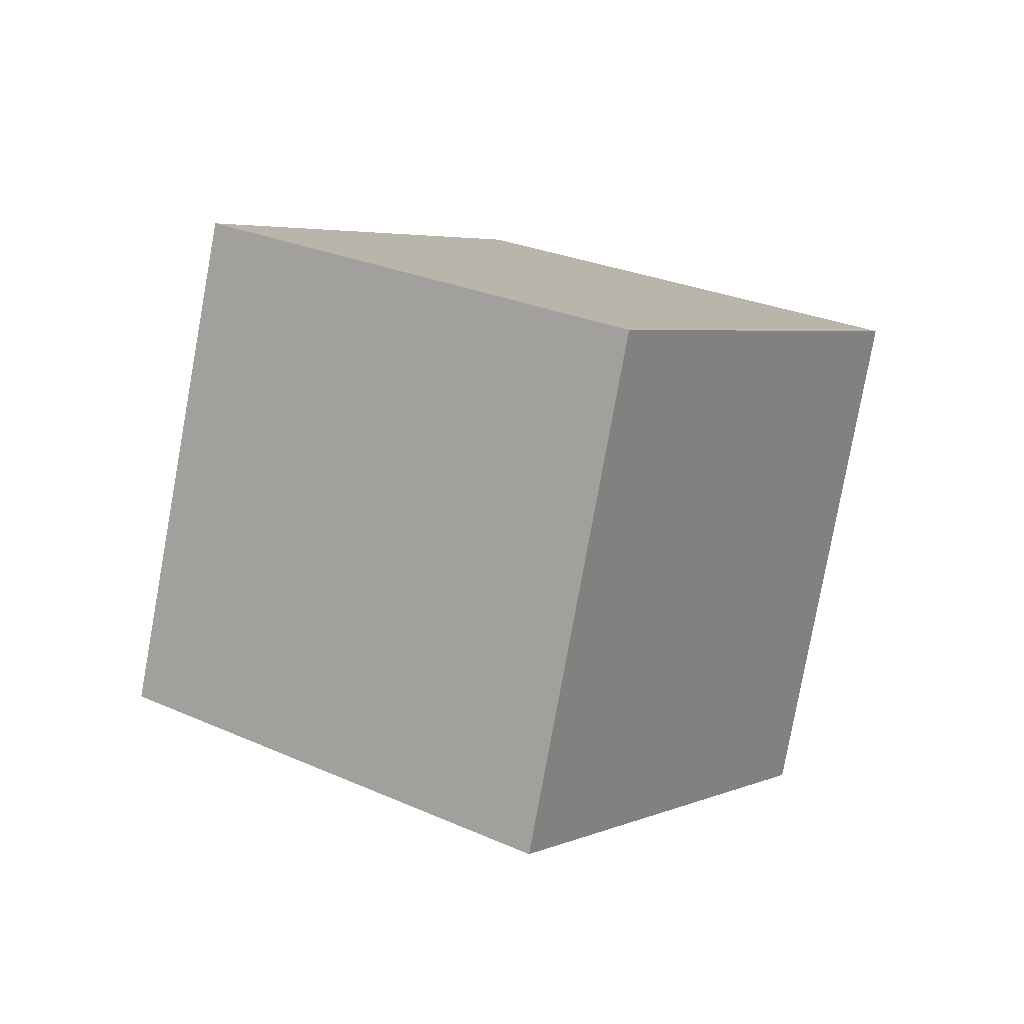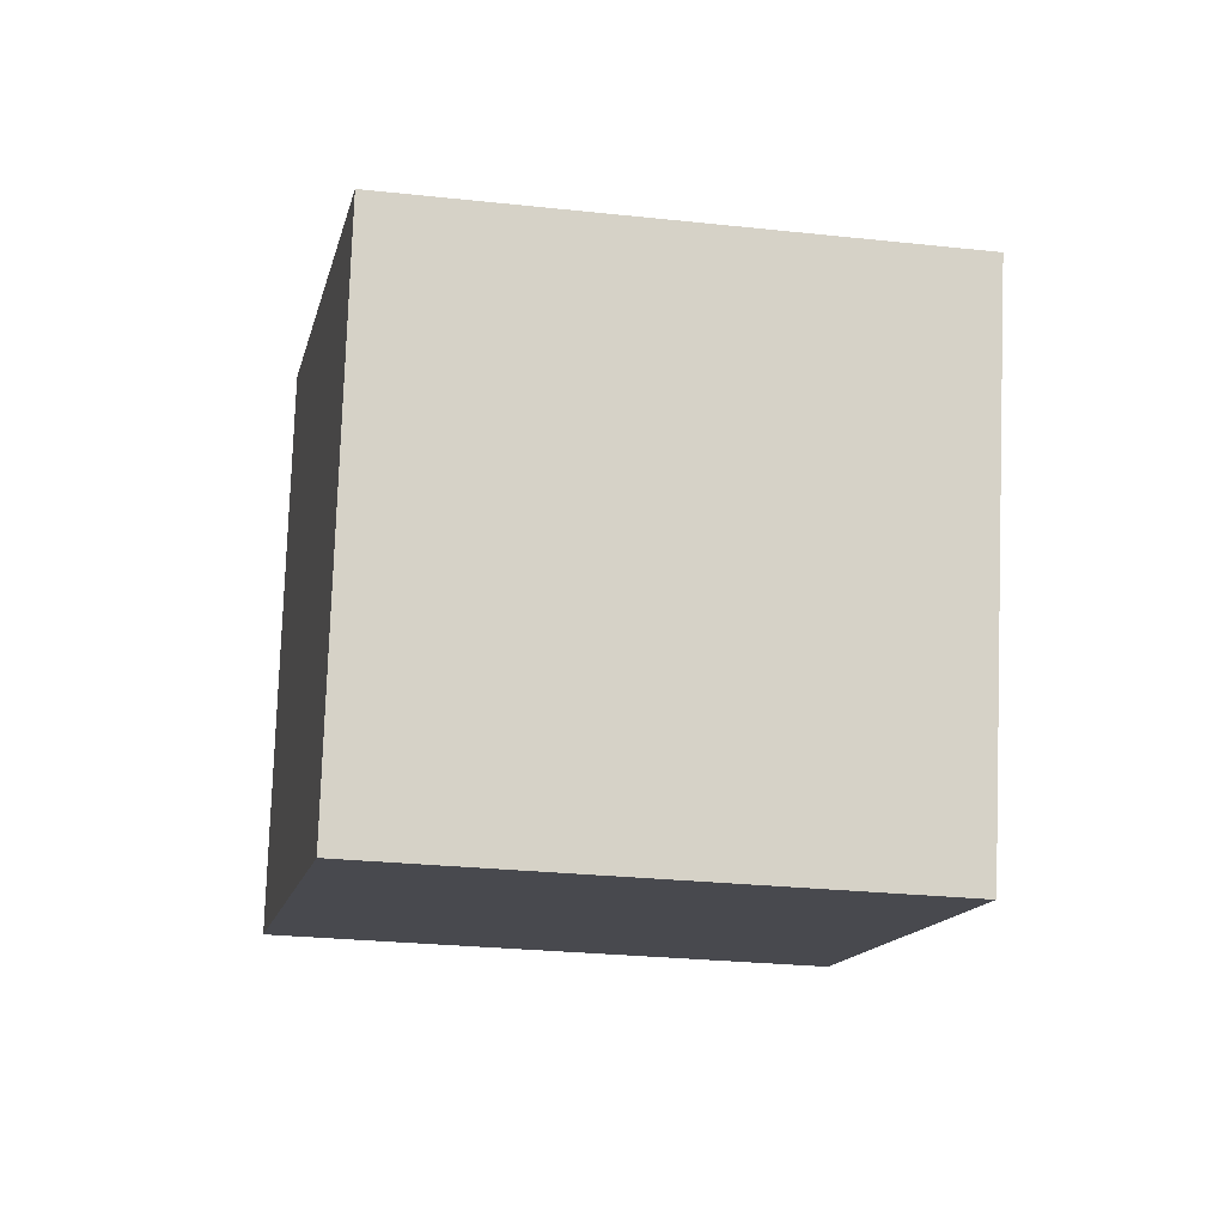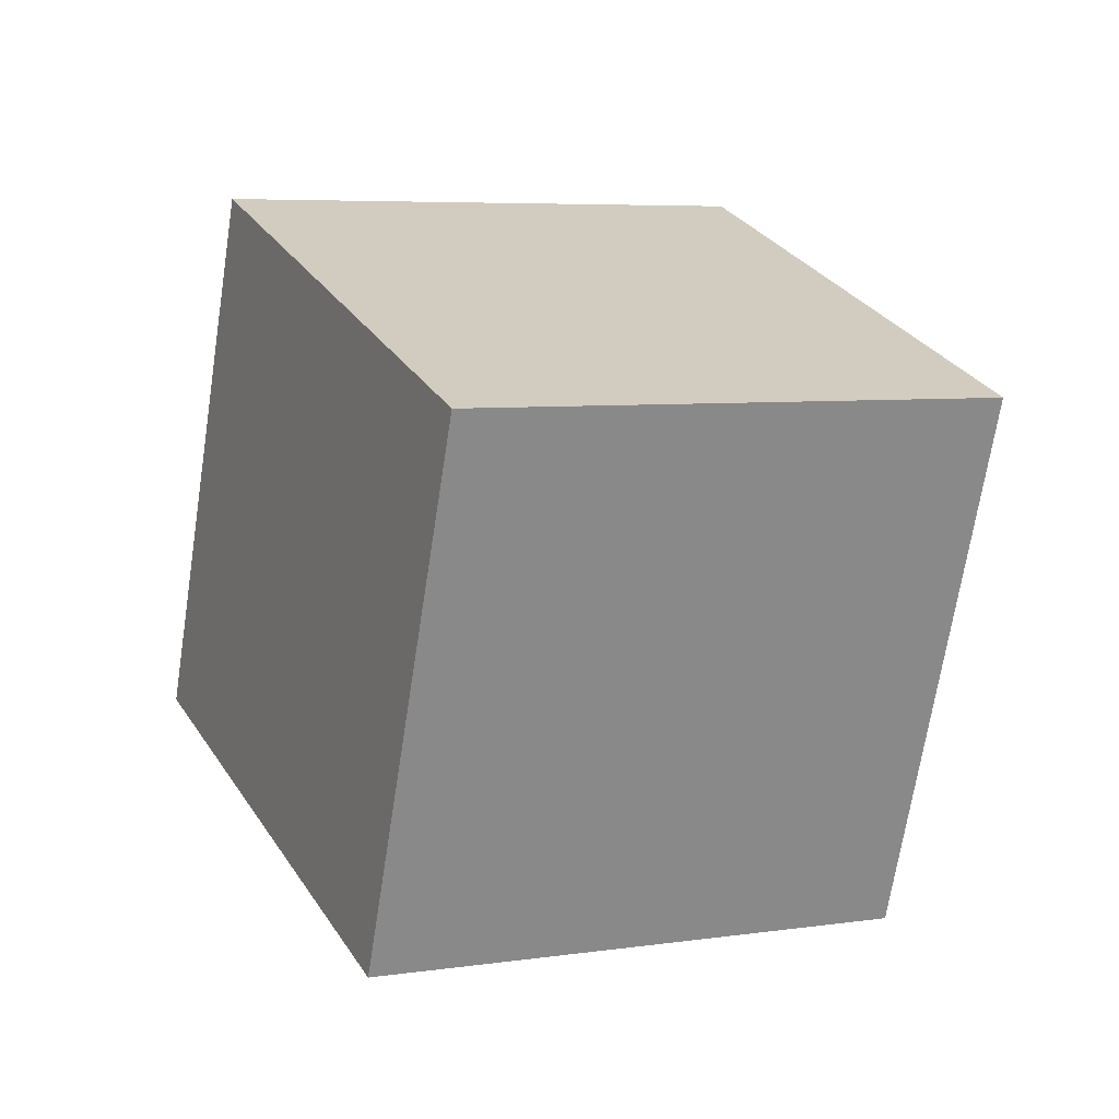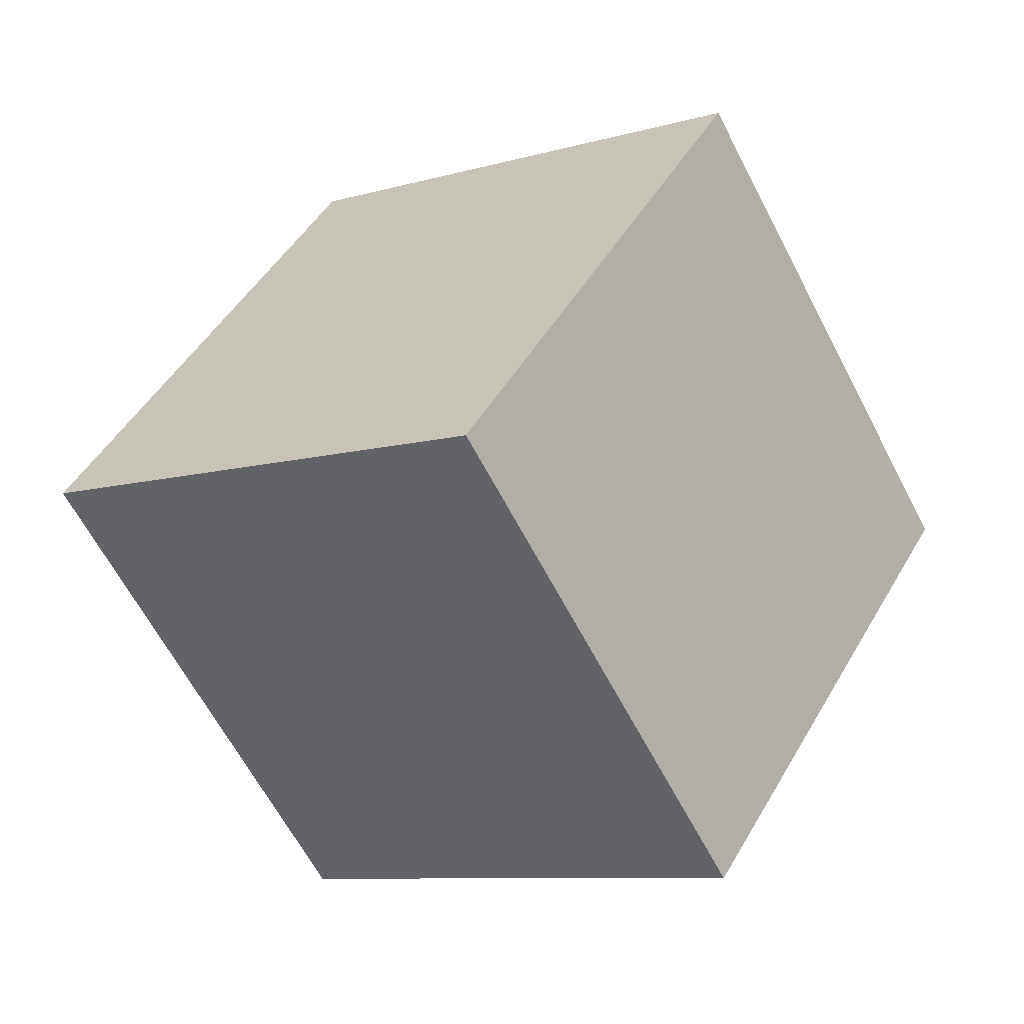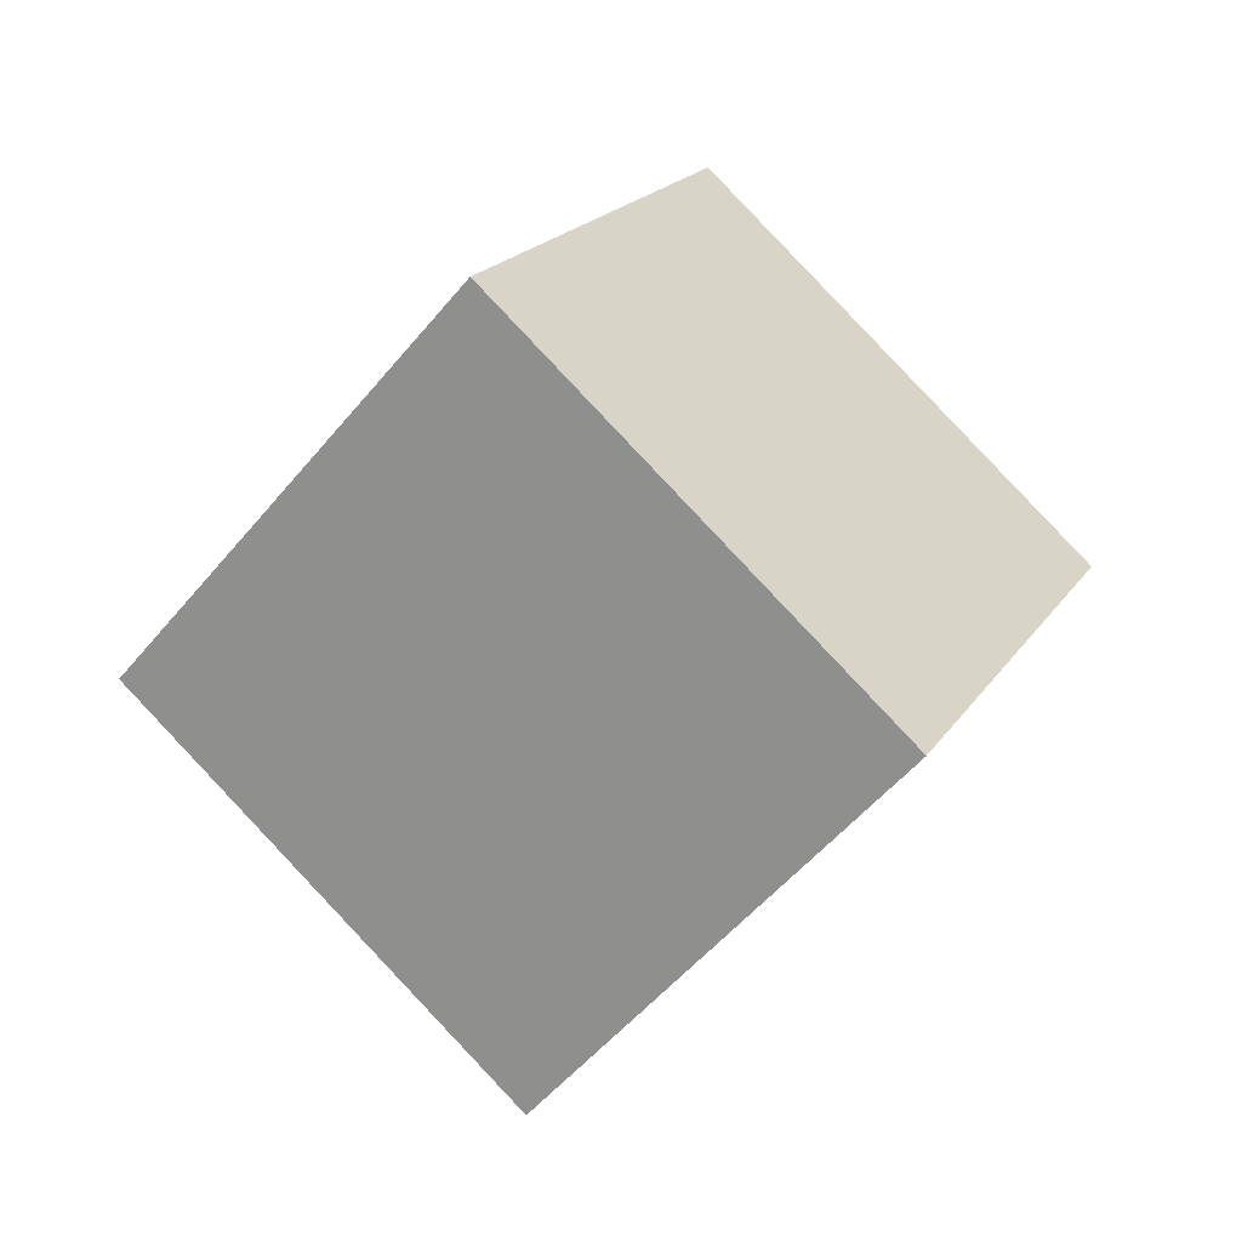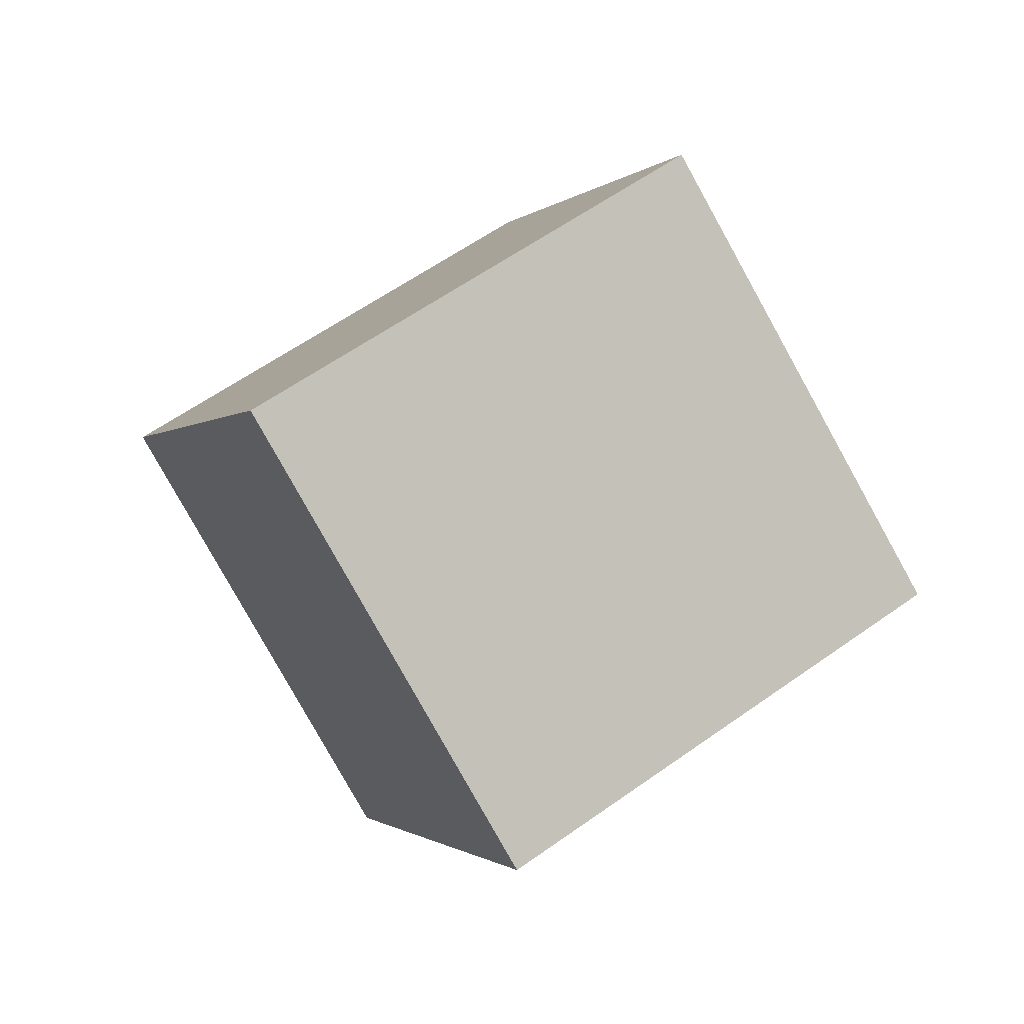
<metadata>
{"format":"obj","ext":"obj","renderer":"f3d","projection":"perspective","resolution":1024,"background":"white","views":[{"elev":-57.6,"azim":-92.5,"up":"+Z"},{"elev":24.1,"azim":-166.2,"up":"+Y"},{"elev":-12.6,"azim":-4.4,"up":"+Y"},{"elev":-20.3,"azim":-119.4,"up":"+Y"},{"elev":-3.7,"azim":122.9,"up":"+Z"},{"elev":-23.4,"azim":77.2,"up":"+Z"}]}
</metadata>
<code>
o Cube.004_FallingCube
o Cube.004_FallingCube
v 5.582 5.486 4.036
v 4.85 6.648 2.583
v 6.699 6.924 1.872
v 7.431 5.762 3.325
v 5.795 7.09 5.212
v 5.063 8.253 3.758
v 6.912 8.528 3.047
v 7.644 7.366 4.501
f 5 6 2 1
f 6 7 3 2
f 7 8 4 3
f 8 5 1 4
f 1 2 3 4
f 8 7 6 5

</code>
